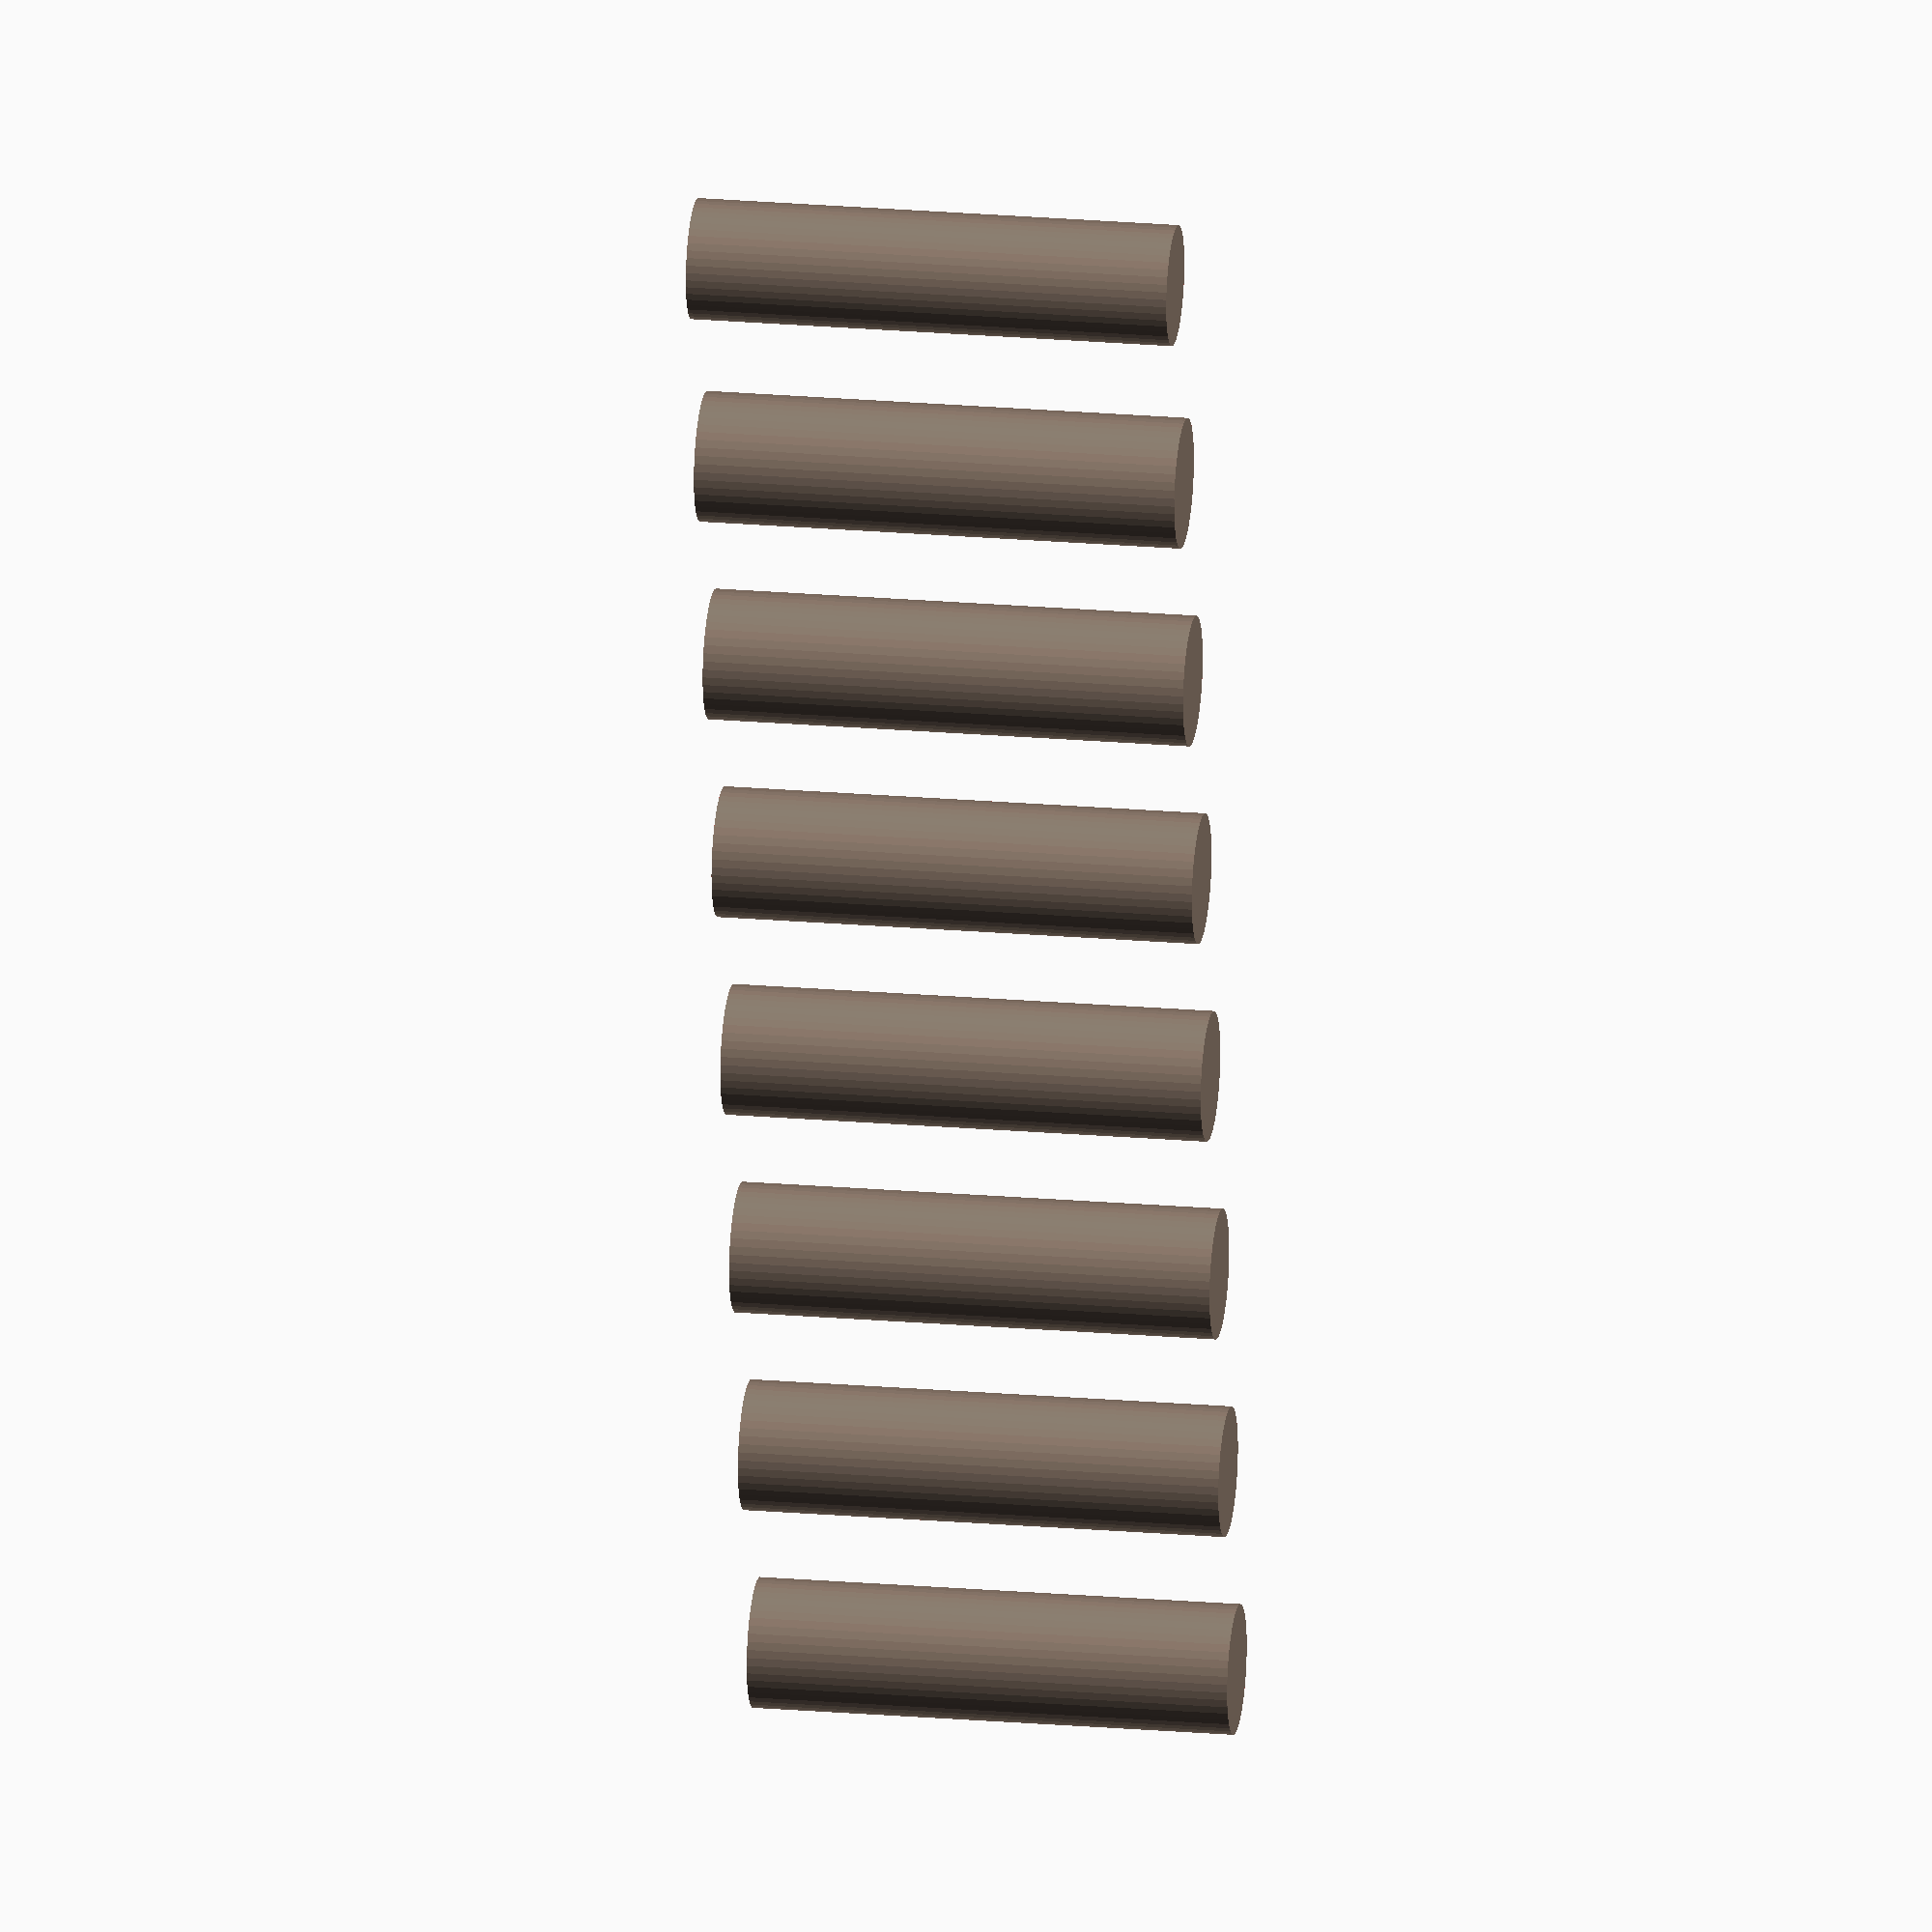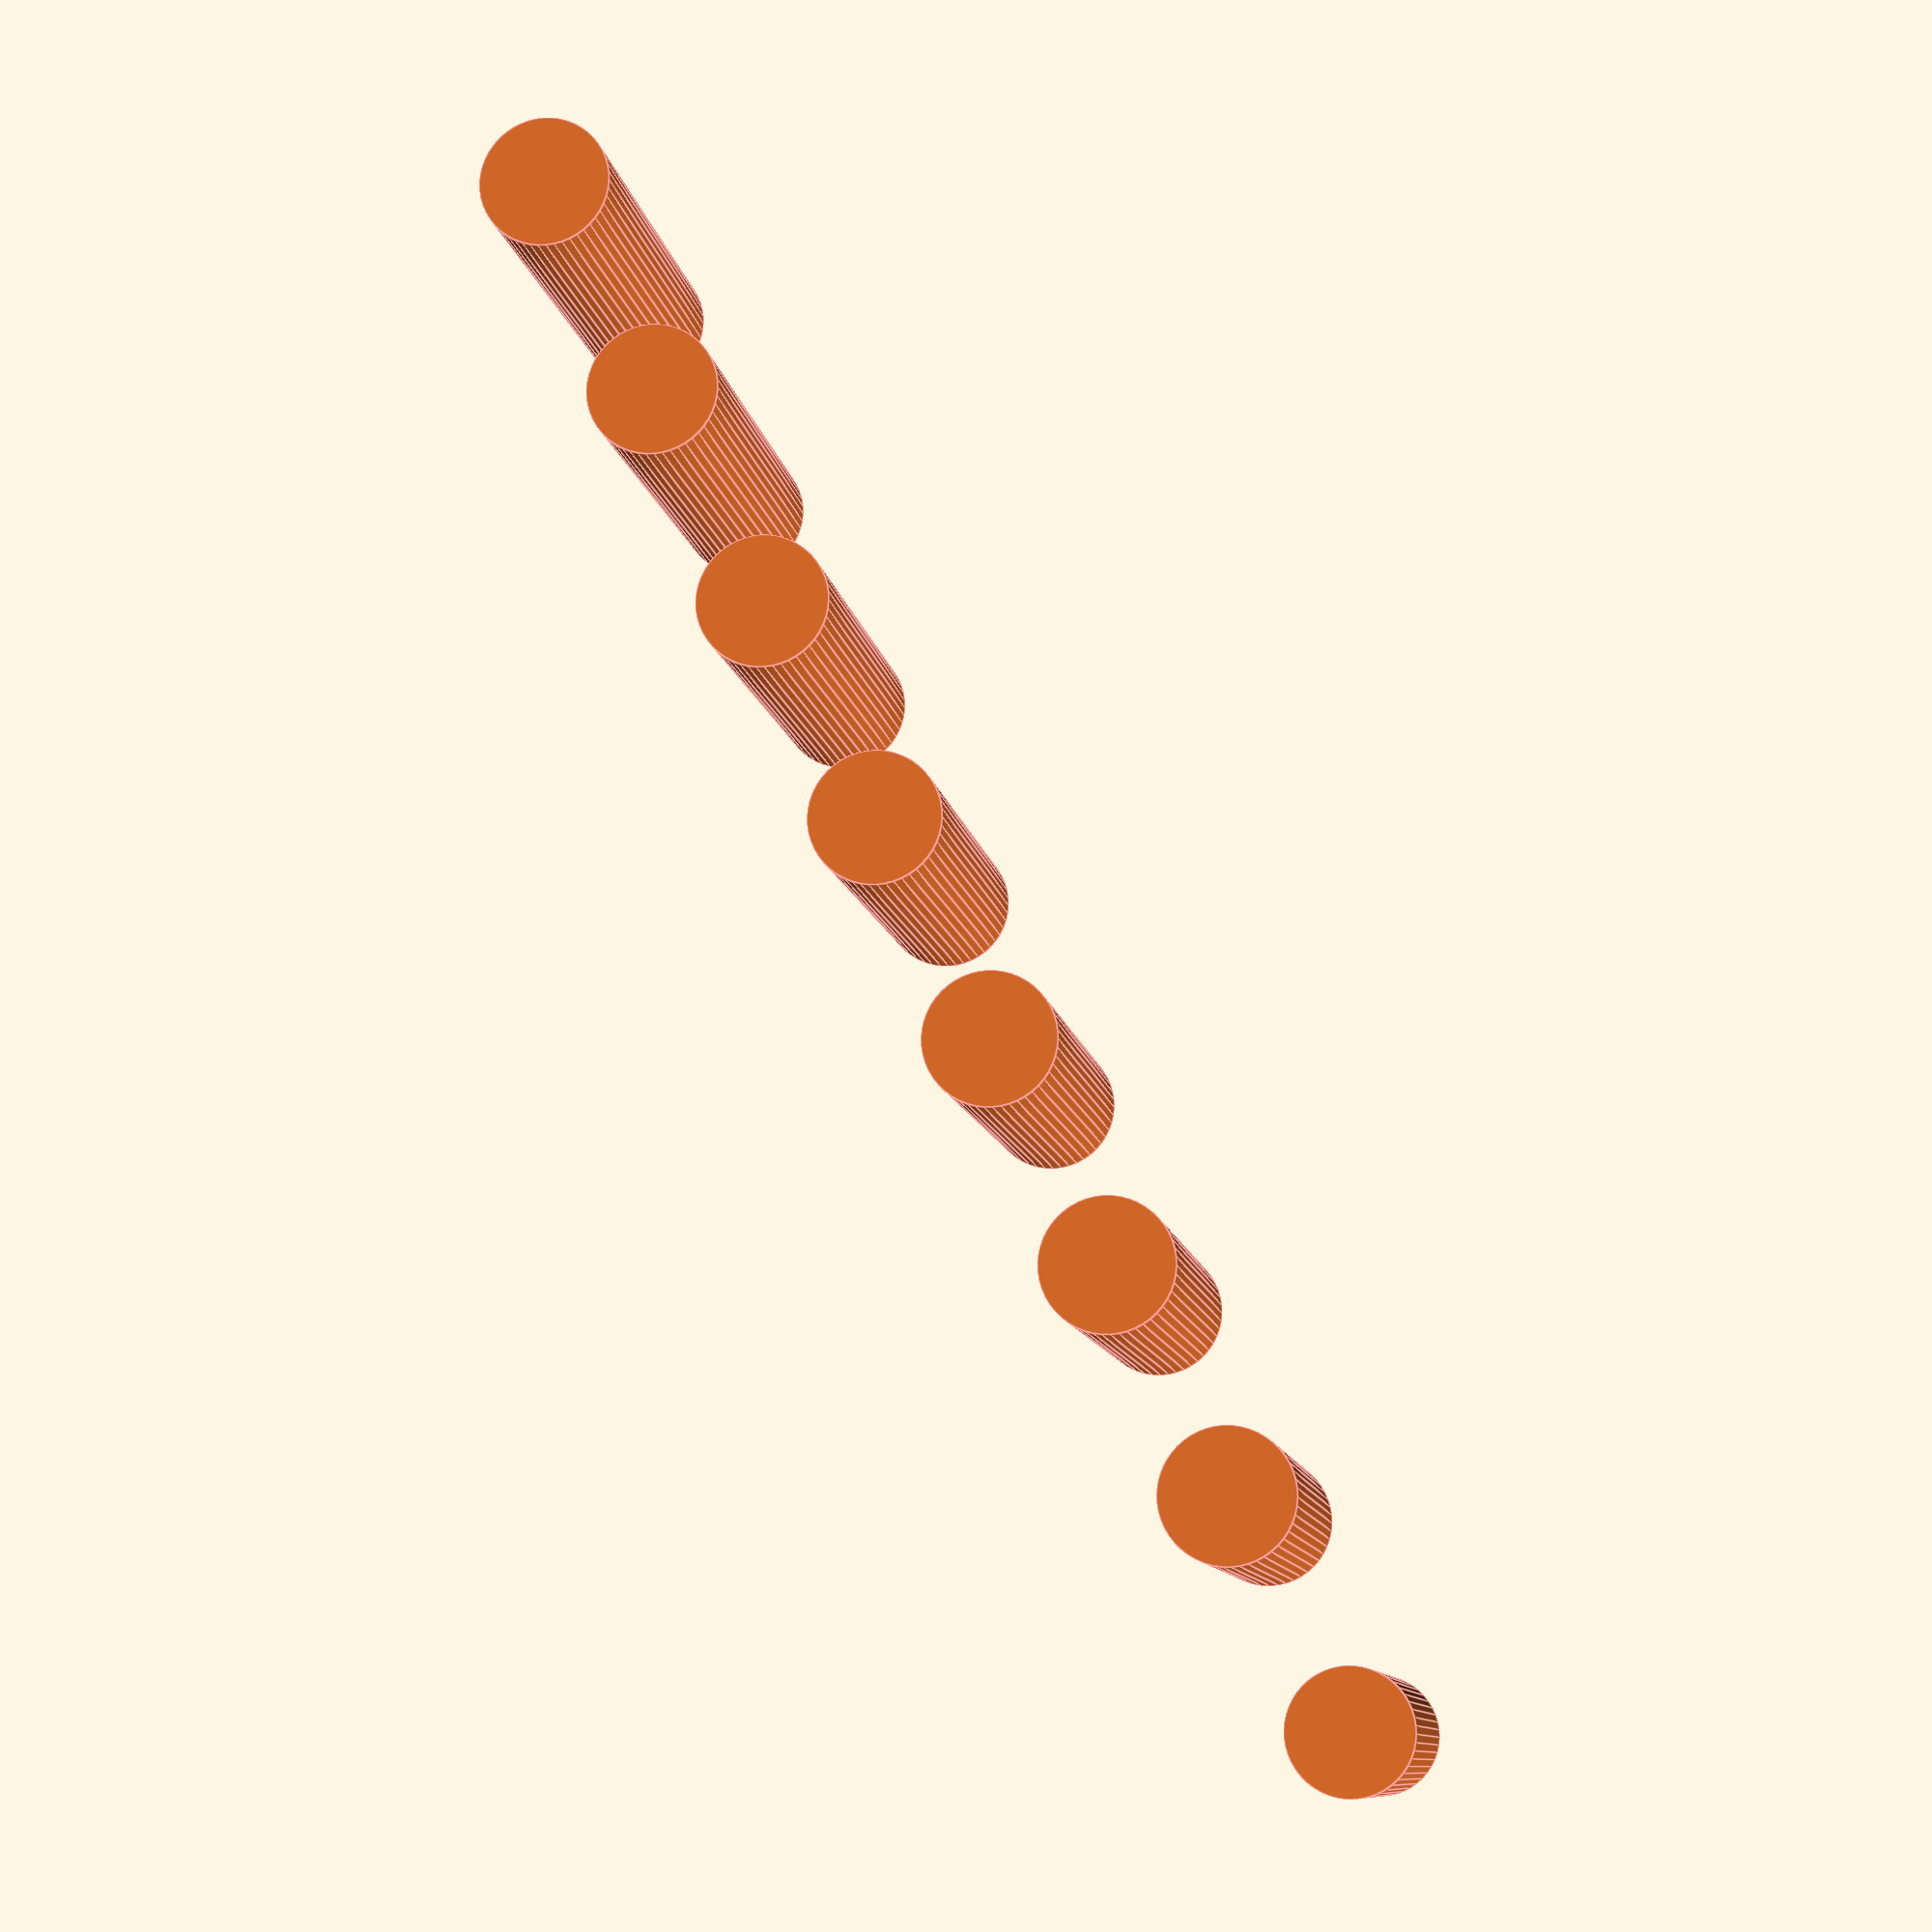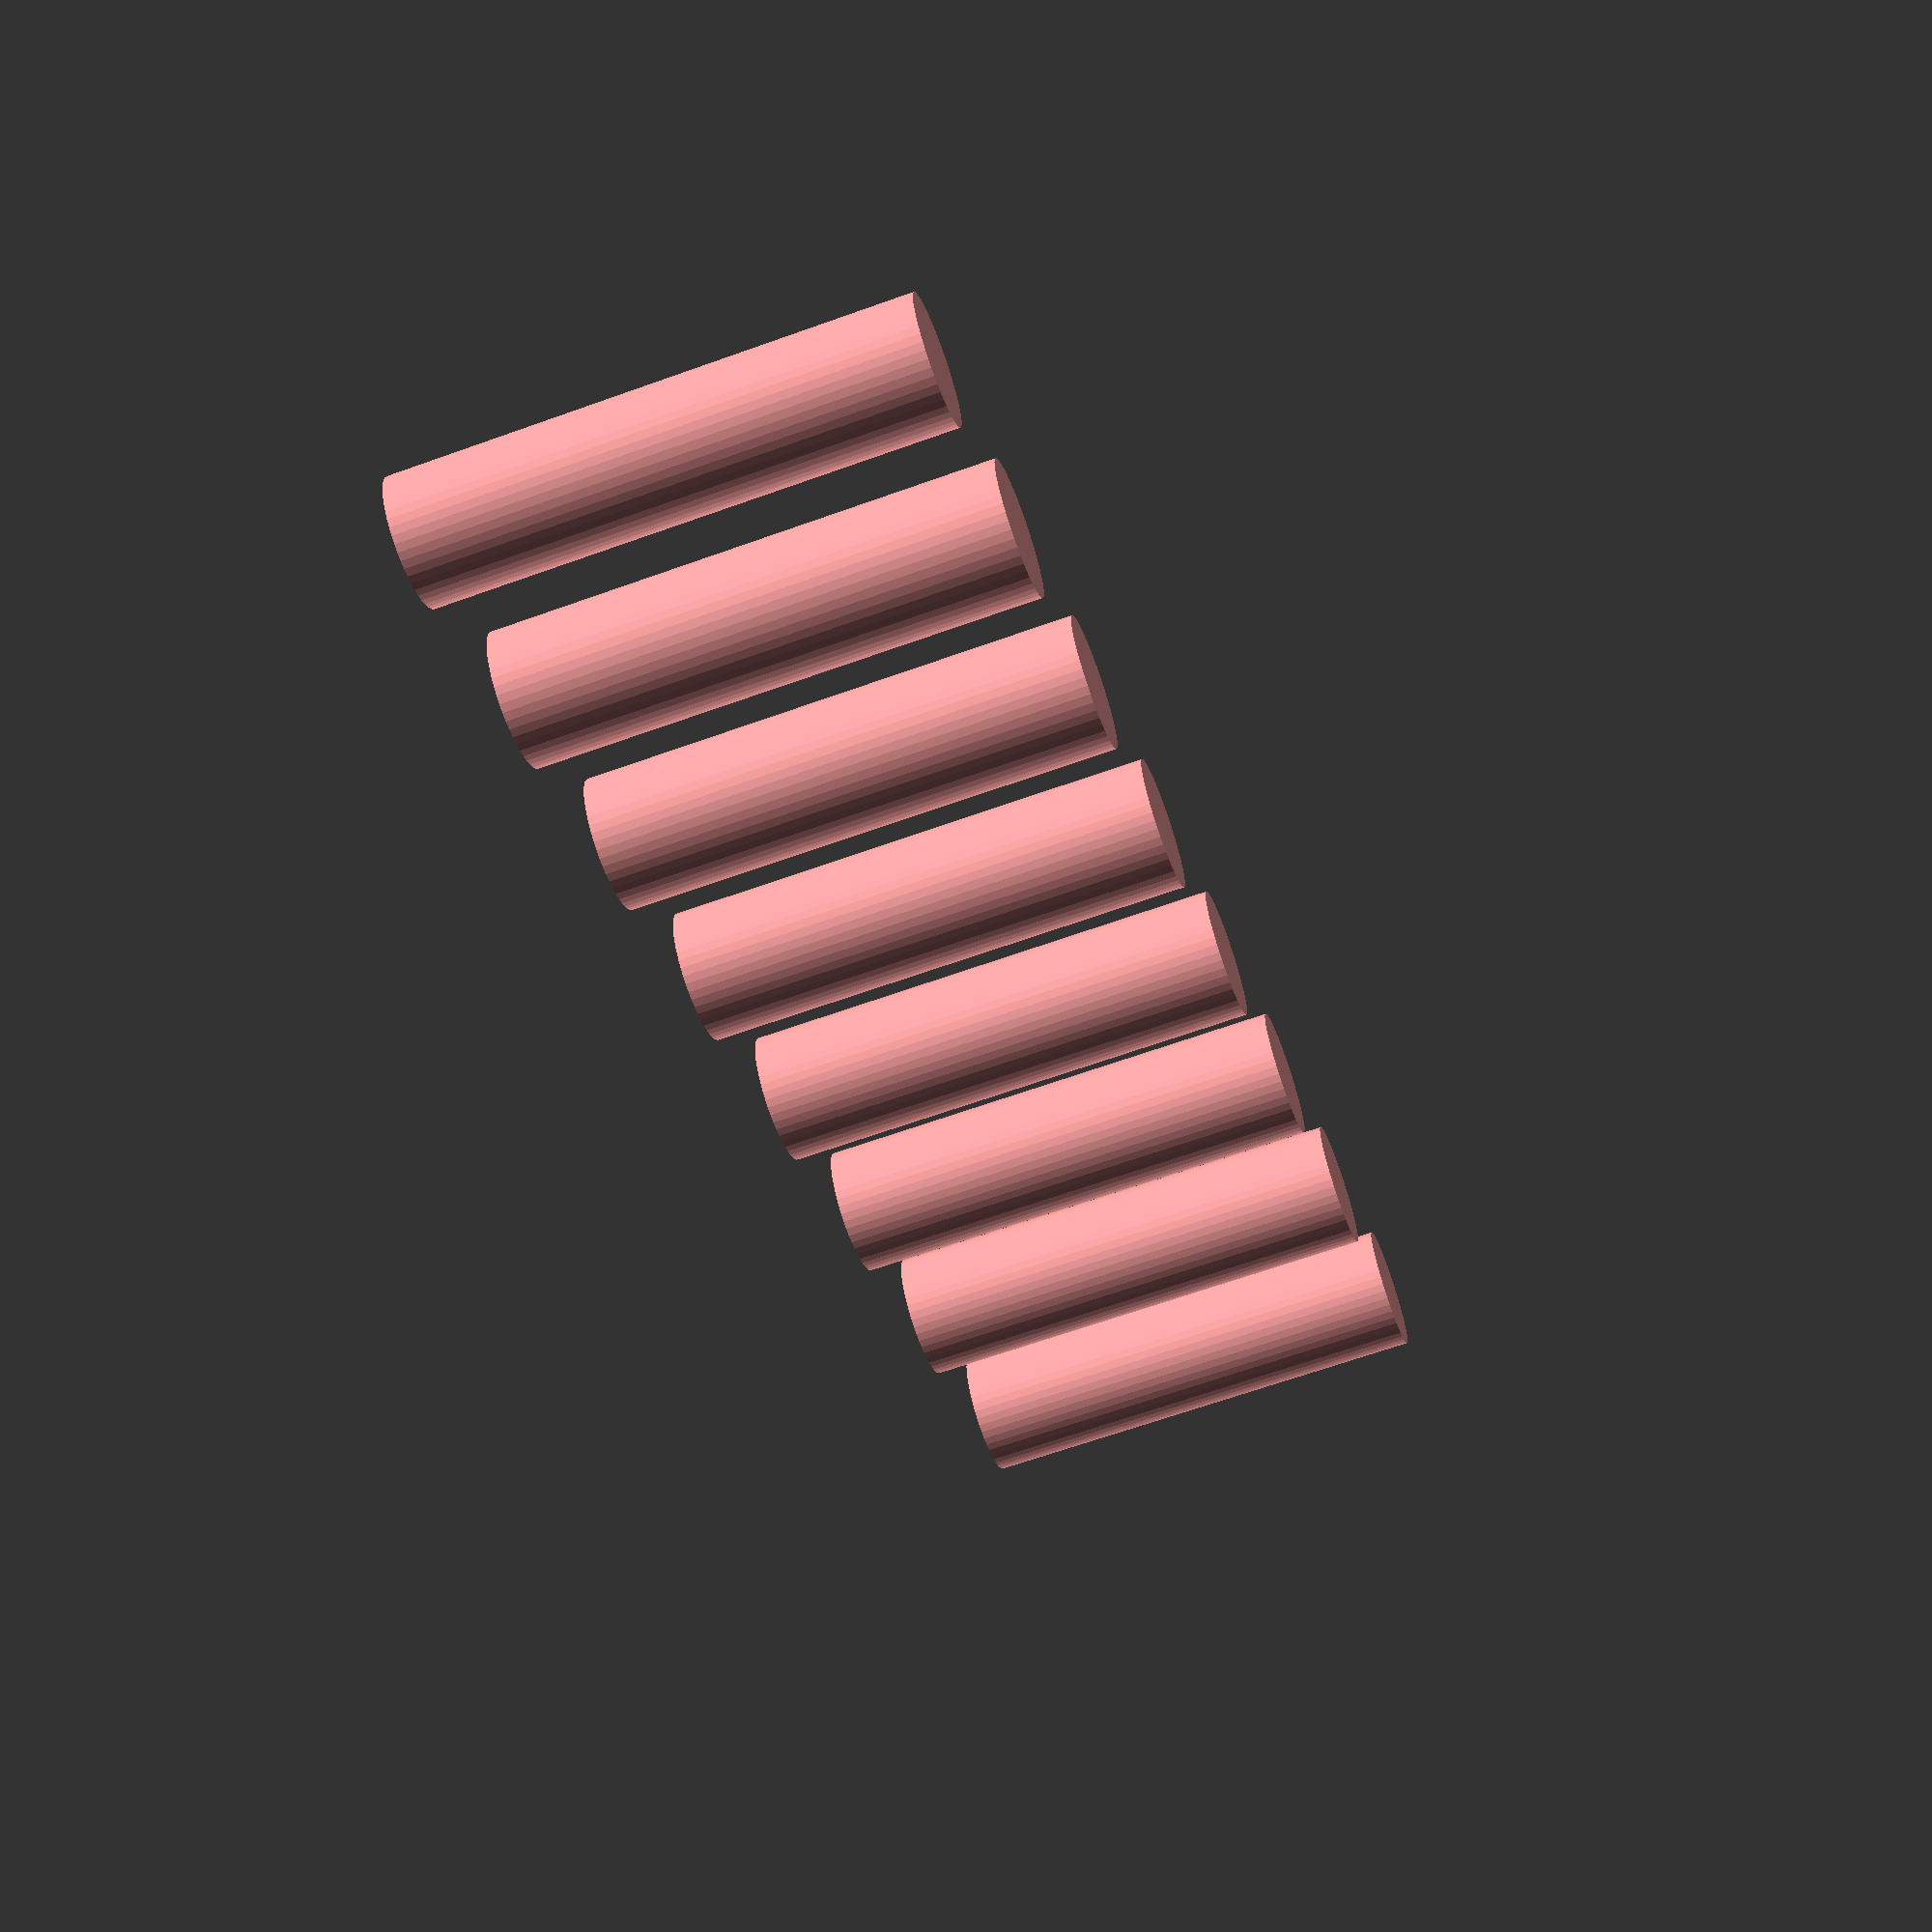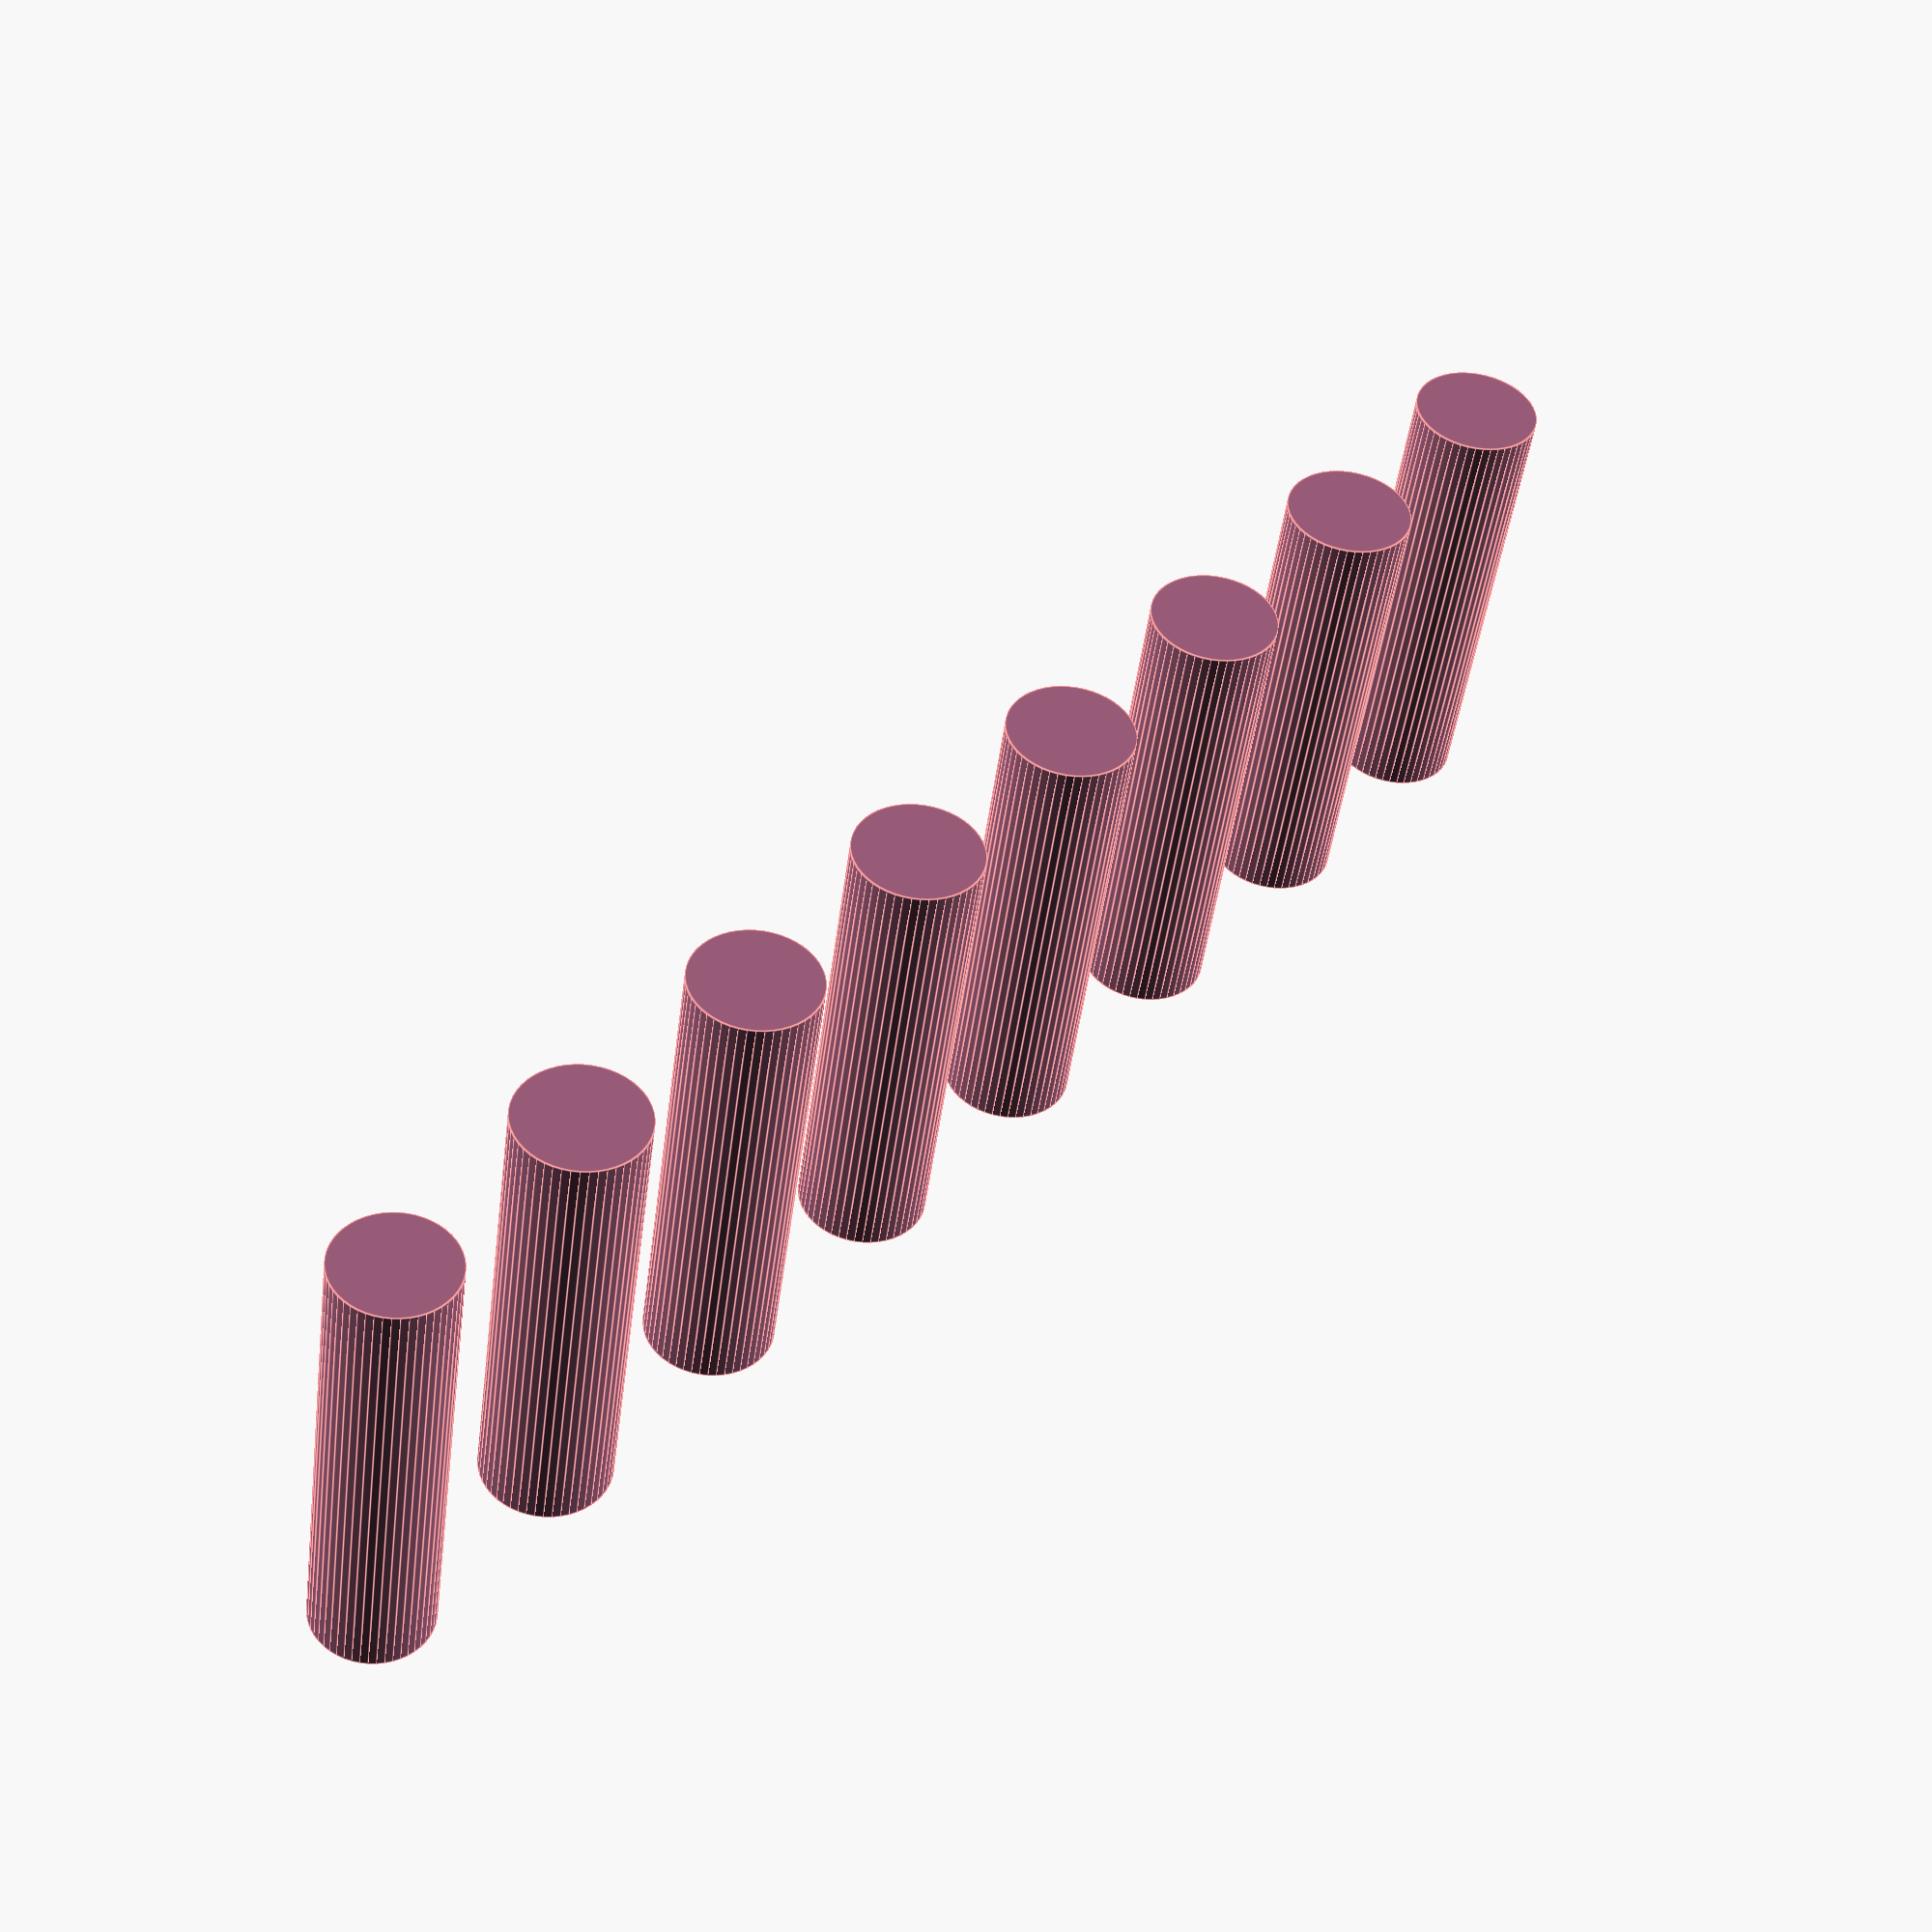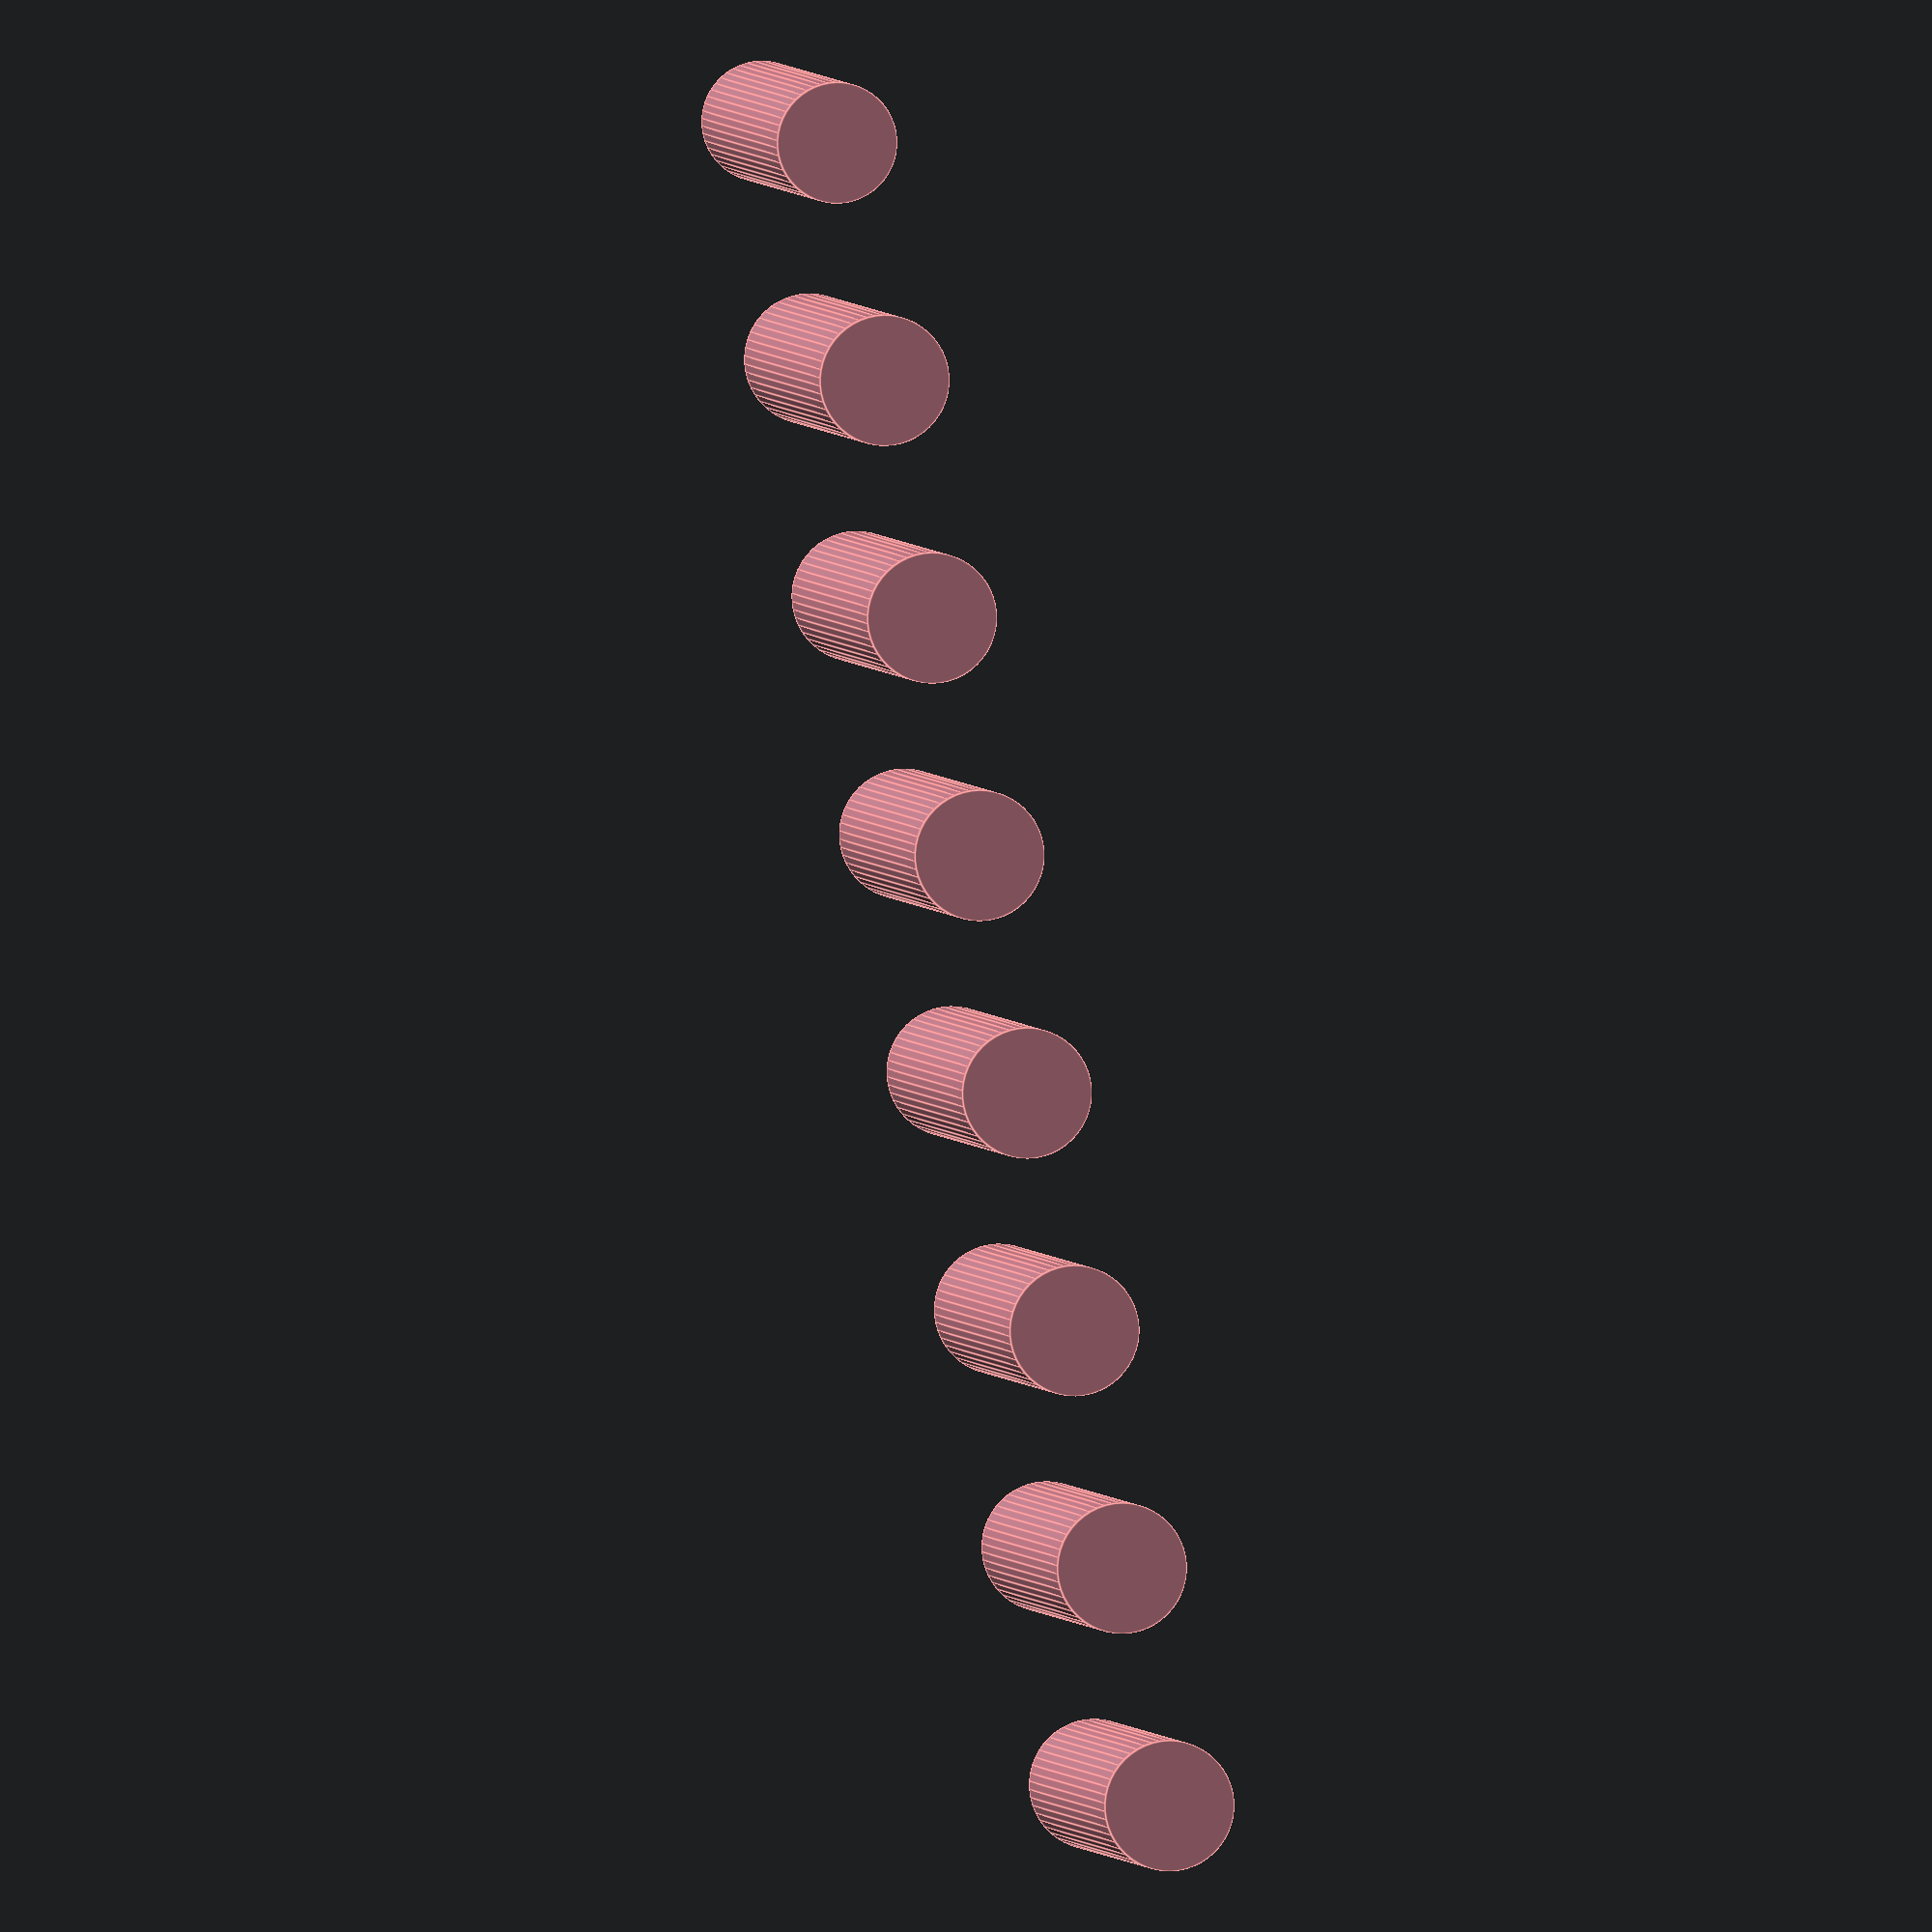
<openscad>
$fn = 50;

#translate([-55,5,-0])rotate([105,90,15])cylinder(20,2.7,2.7);
    
    #translate([-45,5,-0])rotate([105,90,15])cylinder(20,2.7,2.7);
    
    #translate([-35,5,-0])rotate([105,90,15])cylinder(20,2.7,2.7);
    
    #translate([-25,5,-0])rotate([105,90,15])cylinder(20,2.5,2.5);
    
    #translate([-65,5,-0])rotate([105,90,15])cylinder(20,2.7,2.7);
    
    #translate([-75,5,-0])rotate([105,90,15])cylinder(20,2.7,2.7);
    
    #translate([-85,5,-0])rotate([105,90,15])cylinder(20,2.7,2.7);
    
    #translate([-95,5,-0])rotate([105,90,15])cylinder(20,2.7,2.7);
    
</openscad>
<views>
elev=324.2 azim=267.9 roll=8.4 proj=o view=solid
elev=84.1 azim=162.8 roll=118.2 proj=p view=edges
elev=305.9 azim=287.5 roll=170.2 proj=p view=wireframe
elev=126.0 azim=11.7 roll=231.5 proj=p view=edges
elev=125.2 azim=141.3 roll=284.5 proj=o view=edges
</views>
